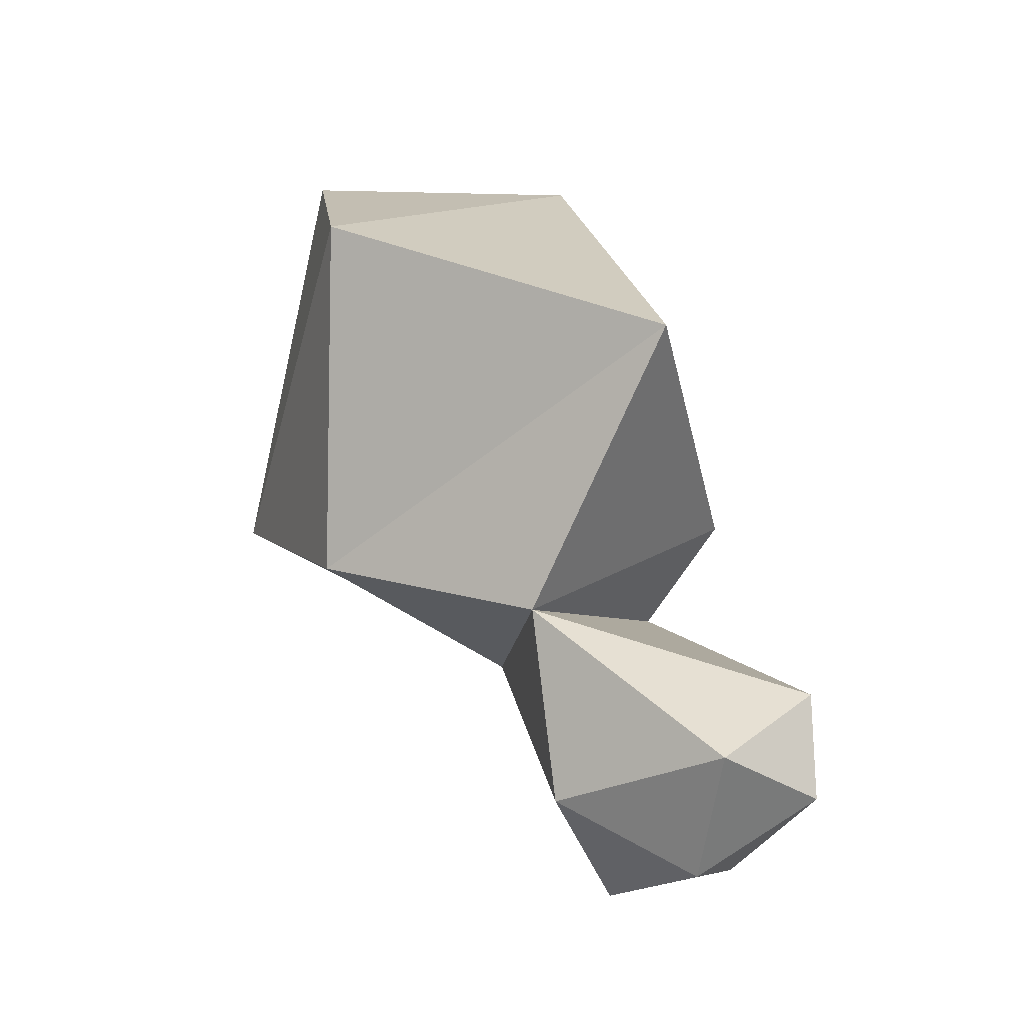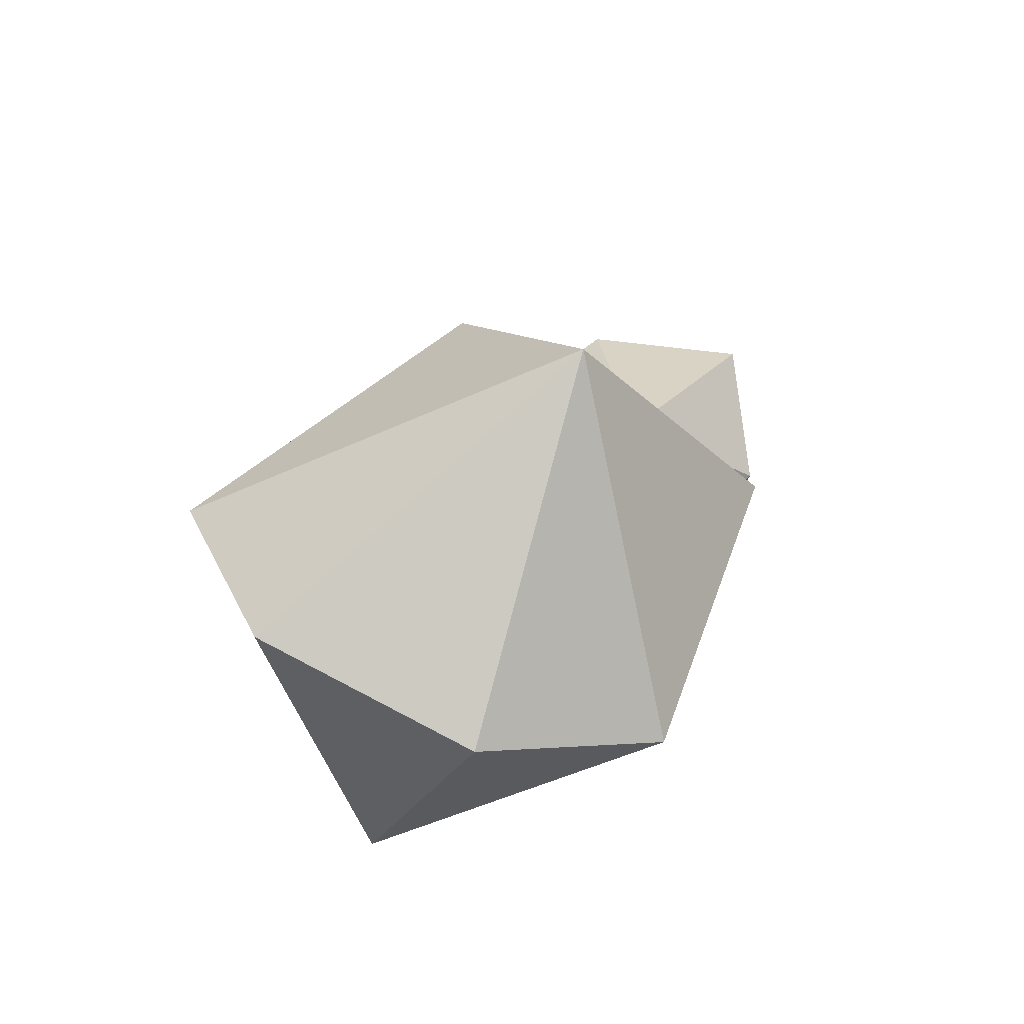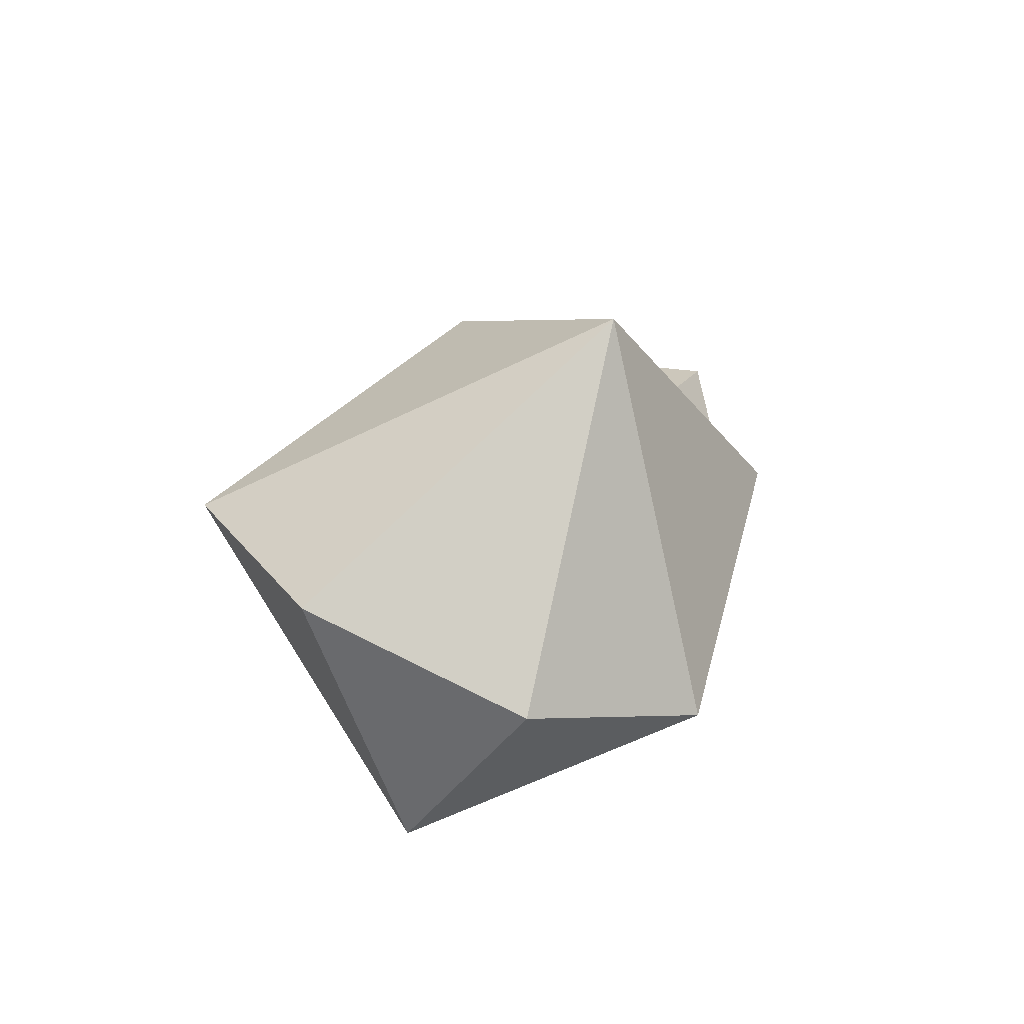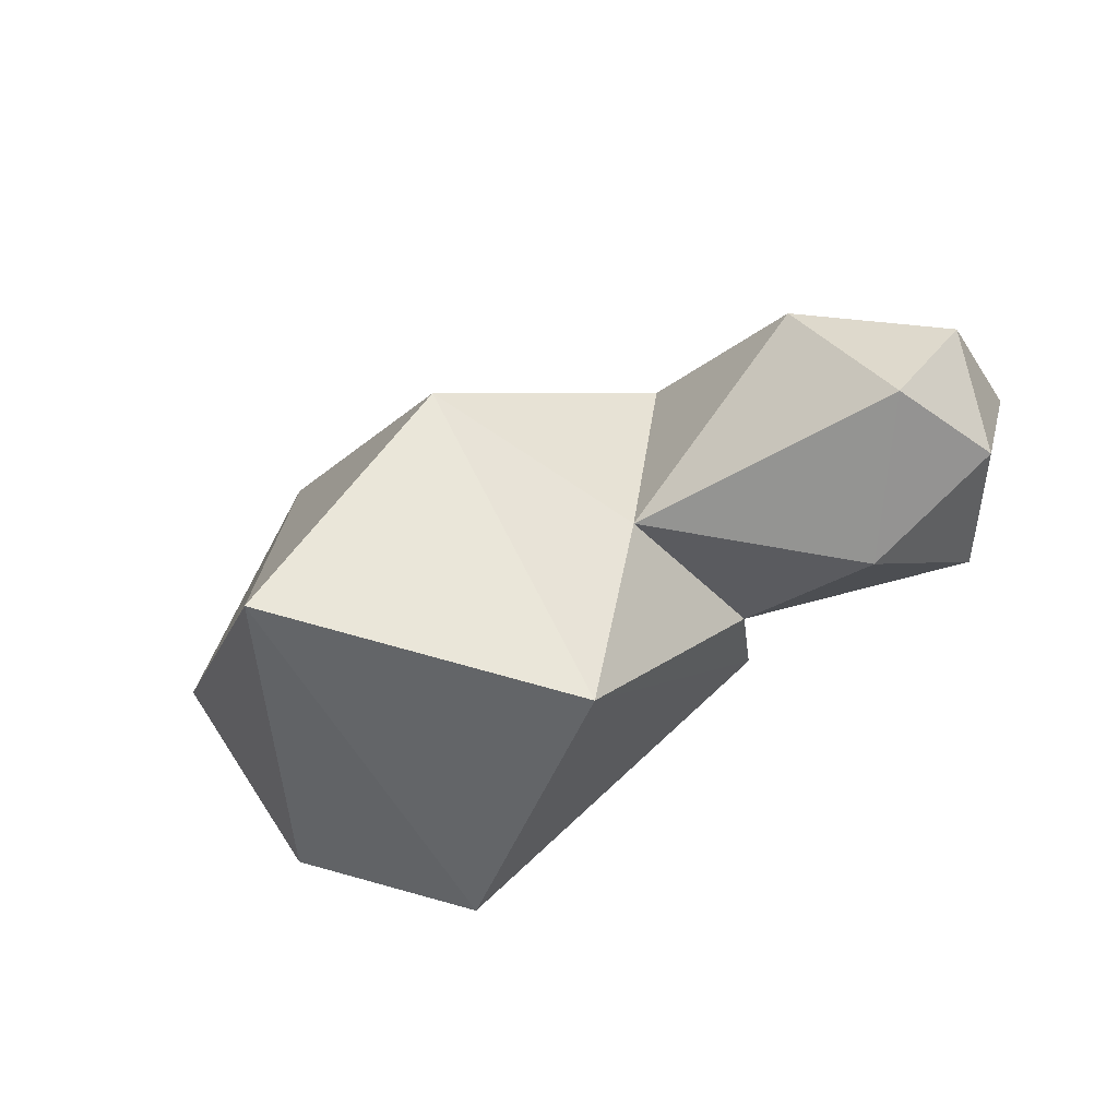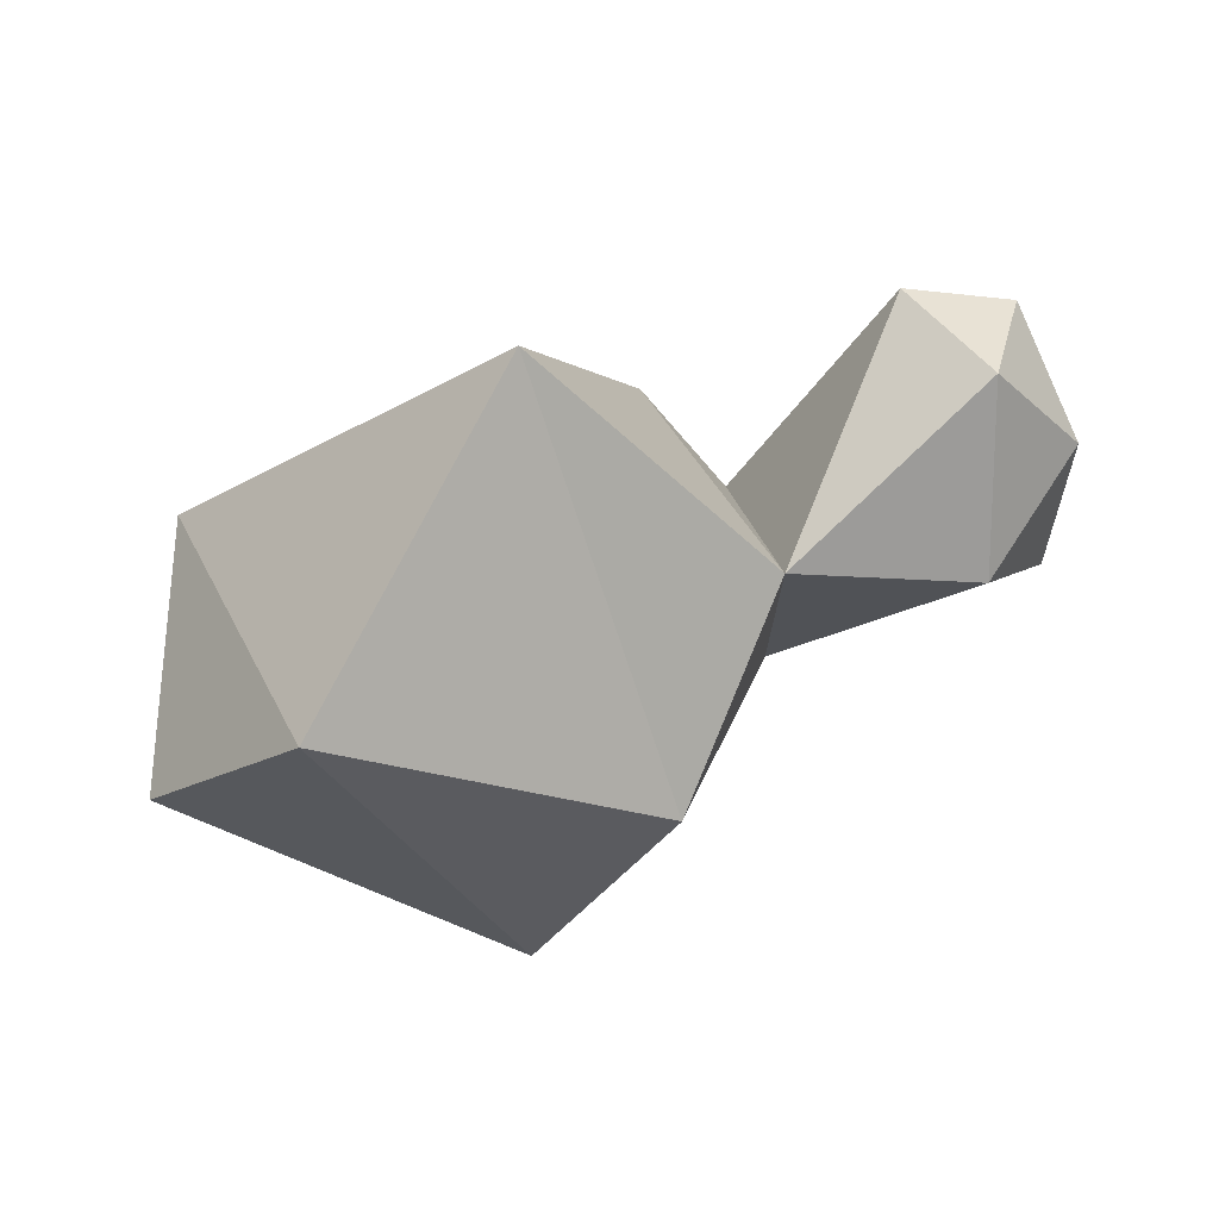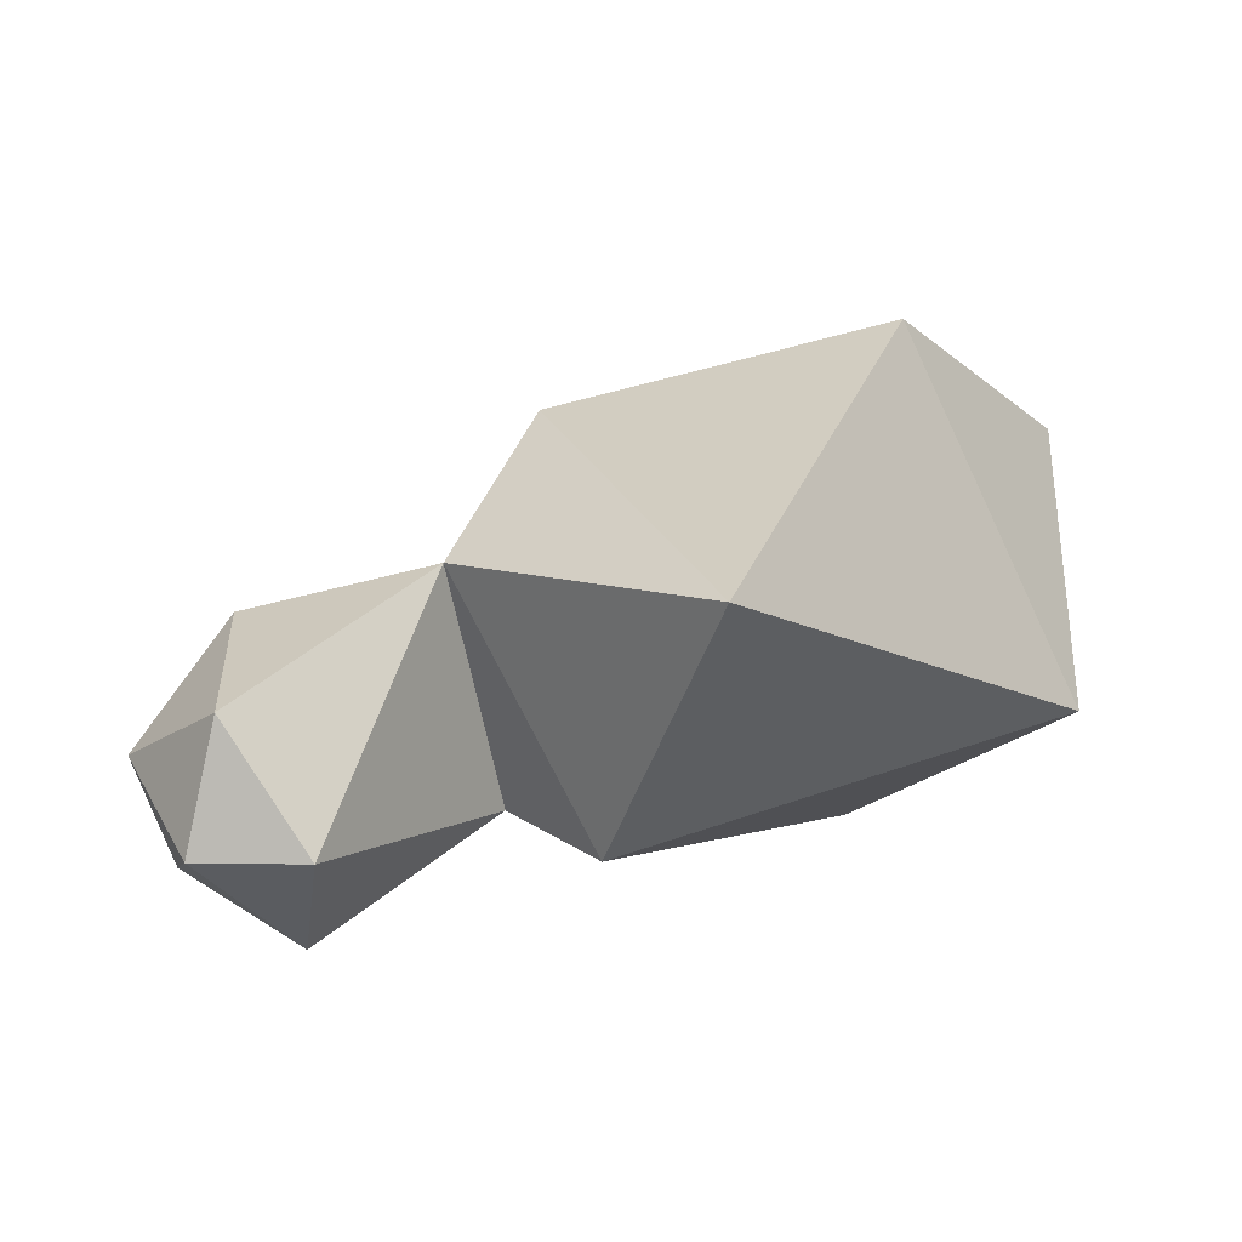
<metadata>
{"format":"obj","ext":"obj","renderer":"f3d","projection":"perspective","resolution":1024,"background":"white","views":[{"elev":68.8,"azim":-118.5,"up":"+Z"},{"elev":18.5,"azim":120.1,"up":"+Y"},{"elev":13.2,"azim":113.2,"up":"+Y"},{"elev":-45.4,"azim":-150.4,"up":"+Z"},{"elev":77.2,"azim":157.2,"up":"+Z"},{"elev":58.0,"azim":-26.1,"up":"+Z"}]}
</metadata>
<code>
o Icosphere
v 0.3813 0.238 -0.03125
v 0.3038 0.1384 -0.2063
v 0.1361 0.4644 -0.2196
v 0.2409 0.282 0.1491
v 0.1262 0.09906 -0.3035
v -0.03051 0.06877 0.211
v 0.2759 0.002081 -0.07661
v -0.3633 0.09069 0.0427
v -0.4507 0.1372 0.03826
v -0.4508 0.2134 -0.1076
v -0.1547 0.309 -0.1282
v -0.1428 0.05227 -0.07823
v -0.09939 0.2825 -0.2889
v -0.1705 0.2838 0.06295
v -0.3888 0.2071 0.1096
v -0.01877 0.4306 0.000845
v -0.332 0.347 0.01191
v -0.4555 0.2647 0.002814
v -0.4144 0.3283 -0.1211
v -0.1845 0.1525 -0.1261
v -0.3336 0.213 -0.1831
v -0.3837 0.09678 -0.103
f 1 2 3
f 1 3 4
f 13 3 5
f 6 7 4
f 12 7 6
f 13 12 20
f 11 13 20
f 13 11 16
f 21 20 22
f 20 8 22
f 8 9 22
f 9 10 22
f 10 21 22
f 11 20 21
f 14 8 20
f 15 9 8
f 18 10 9
f 19 21 10
f 17 19 18
f 11 14 16
f 14 15 8
f 15 18 9
f 18 19 10
f 19 11 21
f 17 14 11
f 16 14 6
f 13 5 12
f 17 18 15
f 17 15 14
f 3 13 16
f 19 17 11
f 14 20 12
f 6 14 12
f 1 4 7
f 2 1 7
f 5 2 7
f 5 7 12
f 3 2 5
f 16 6 4
f 16 4 3

</code>
